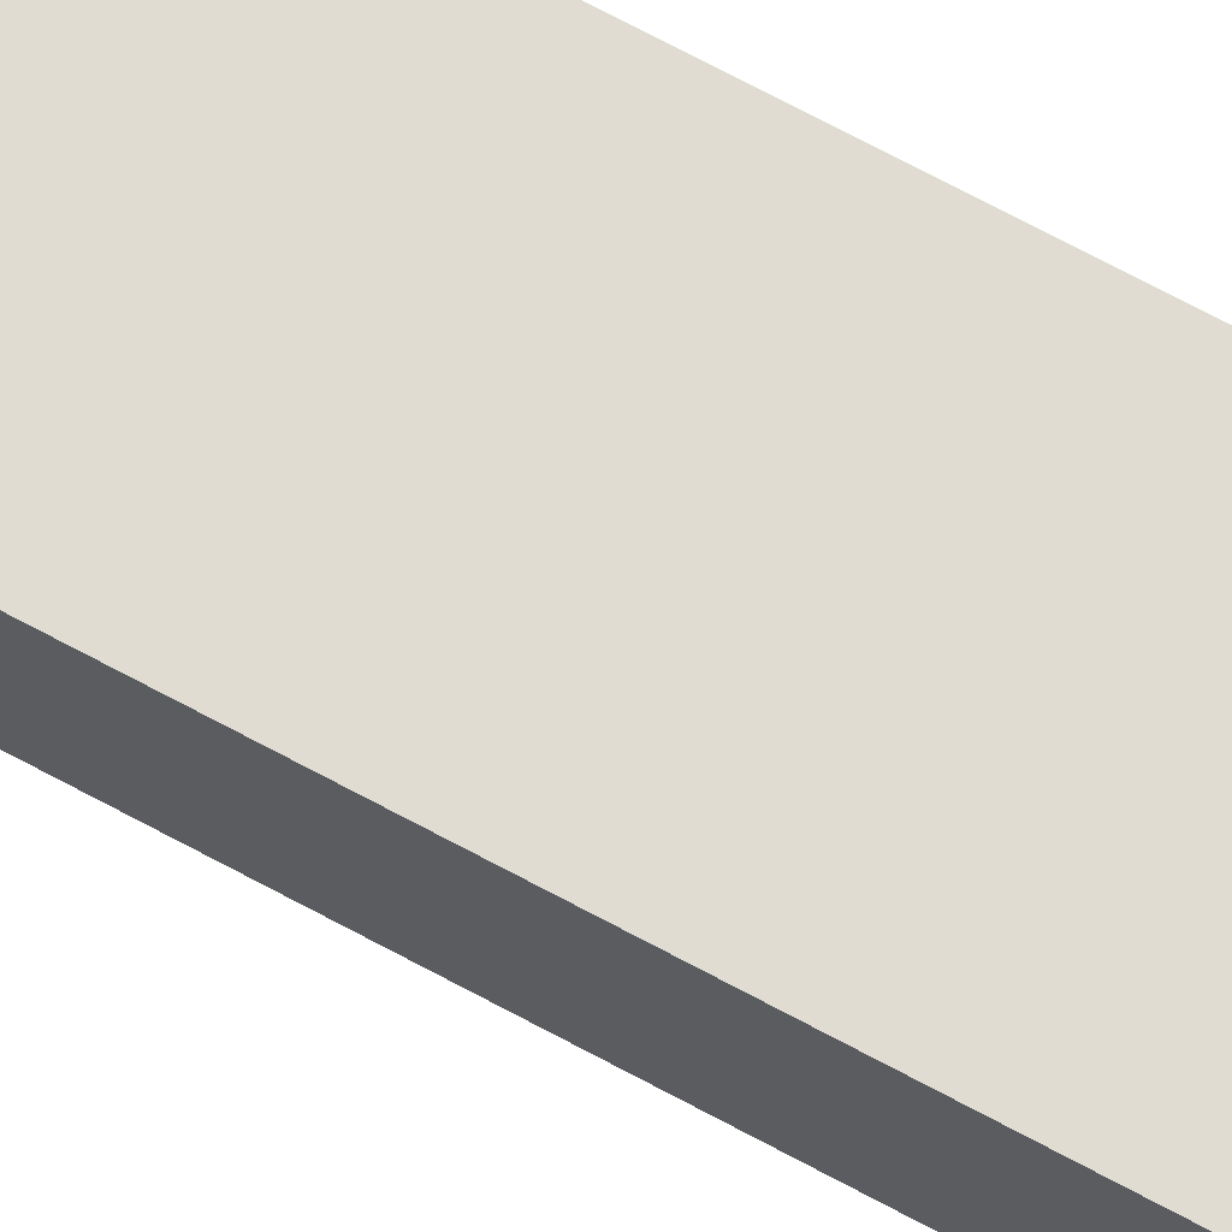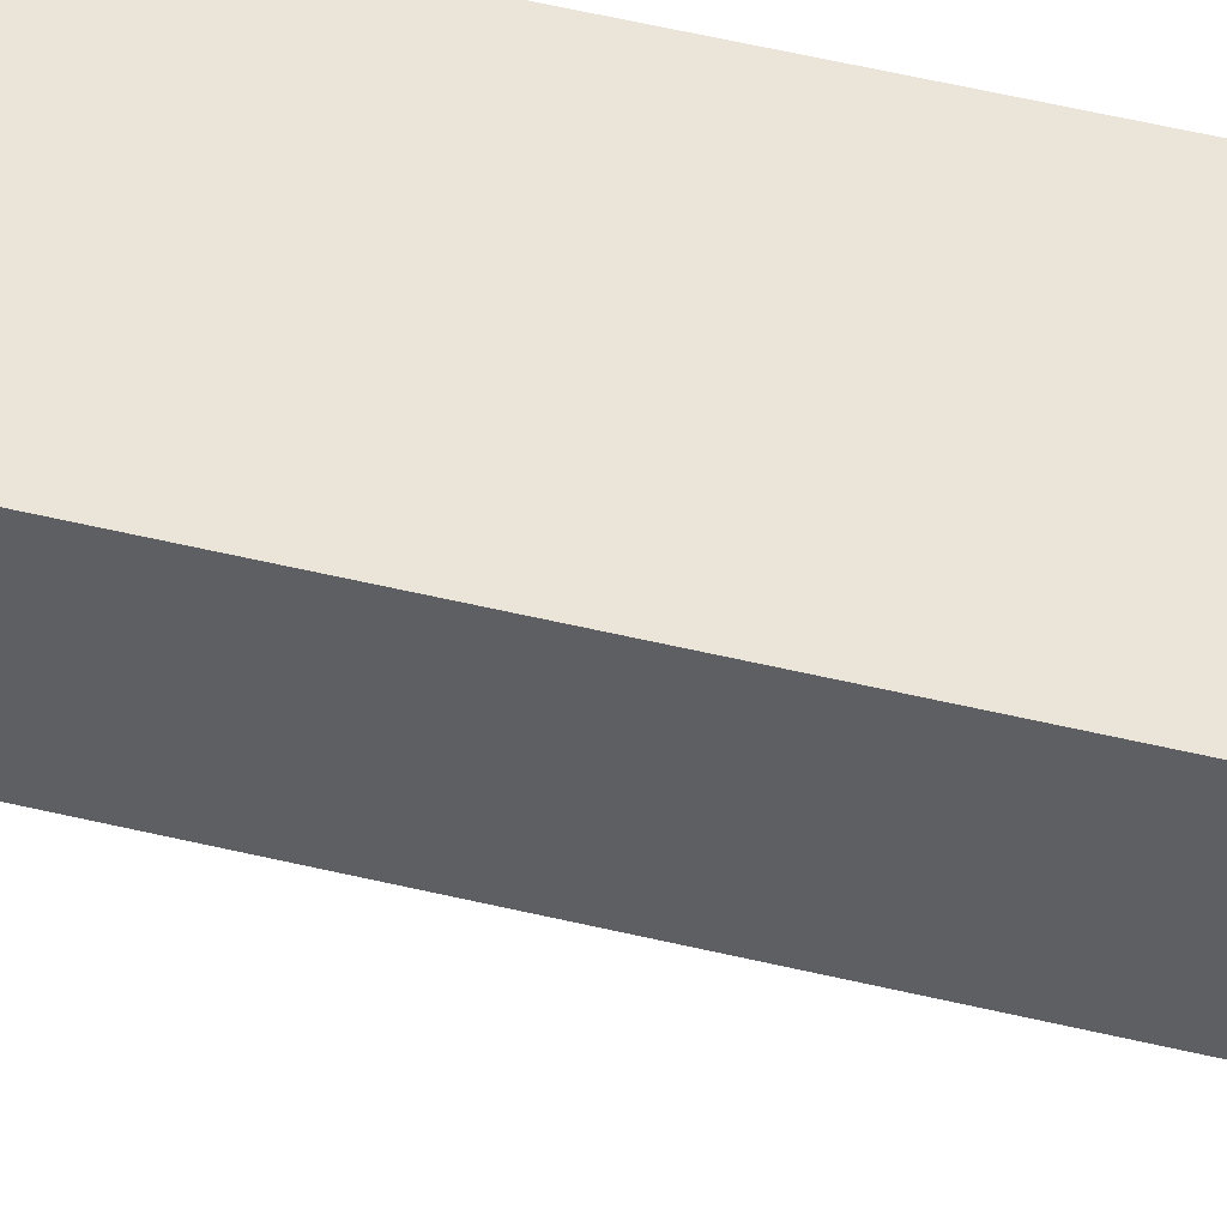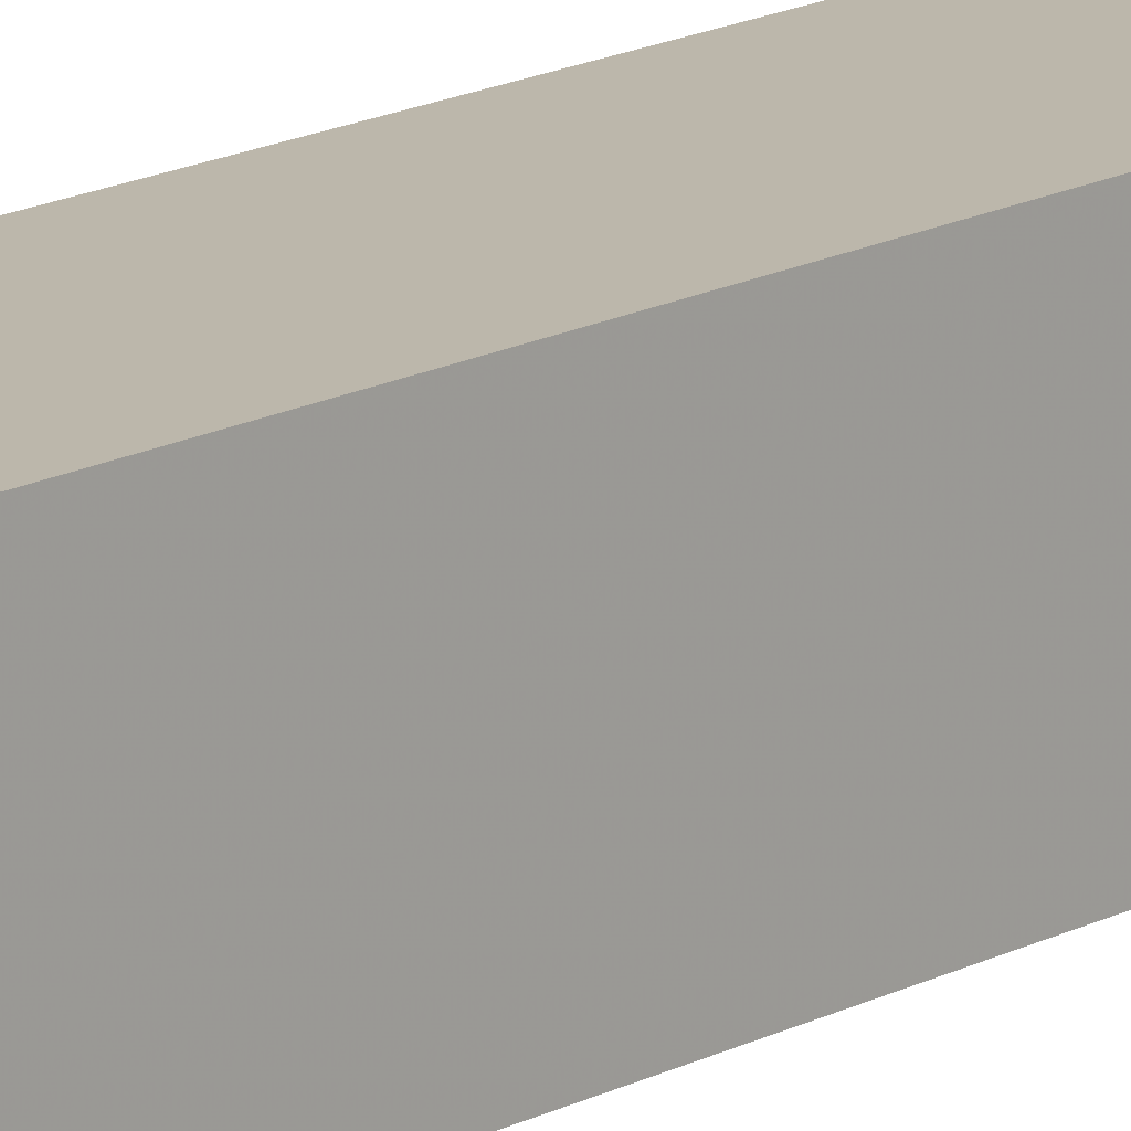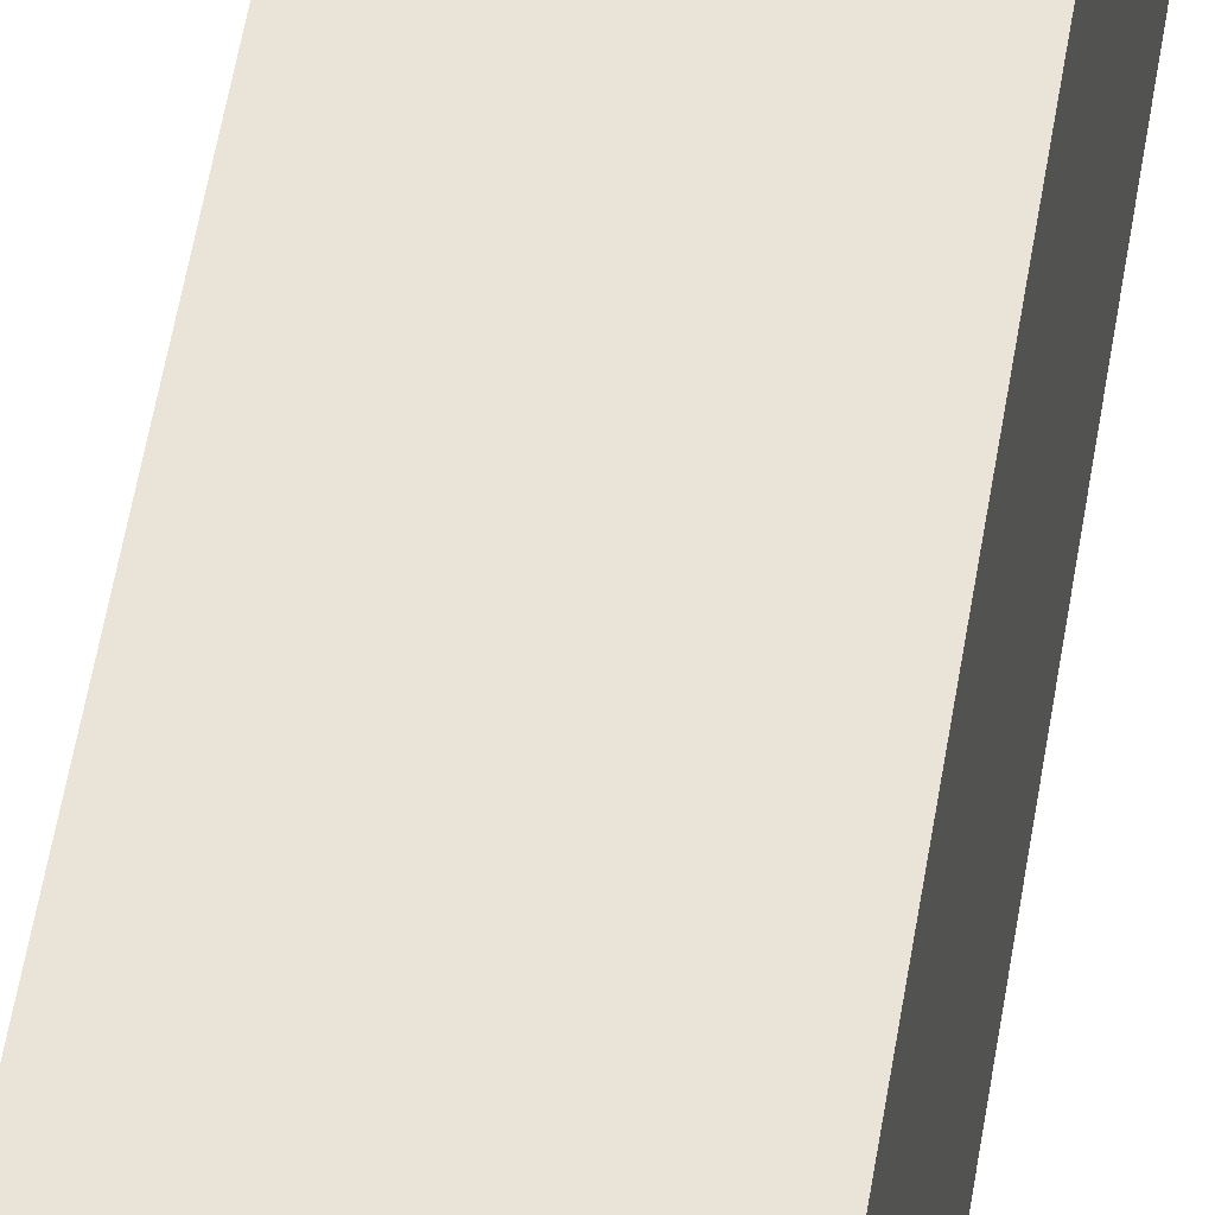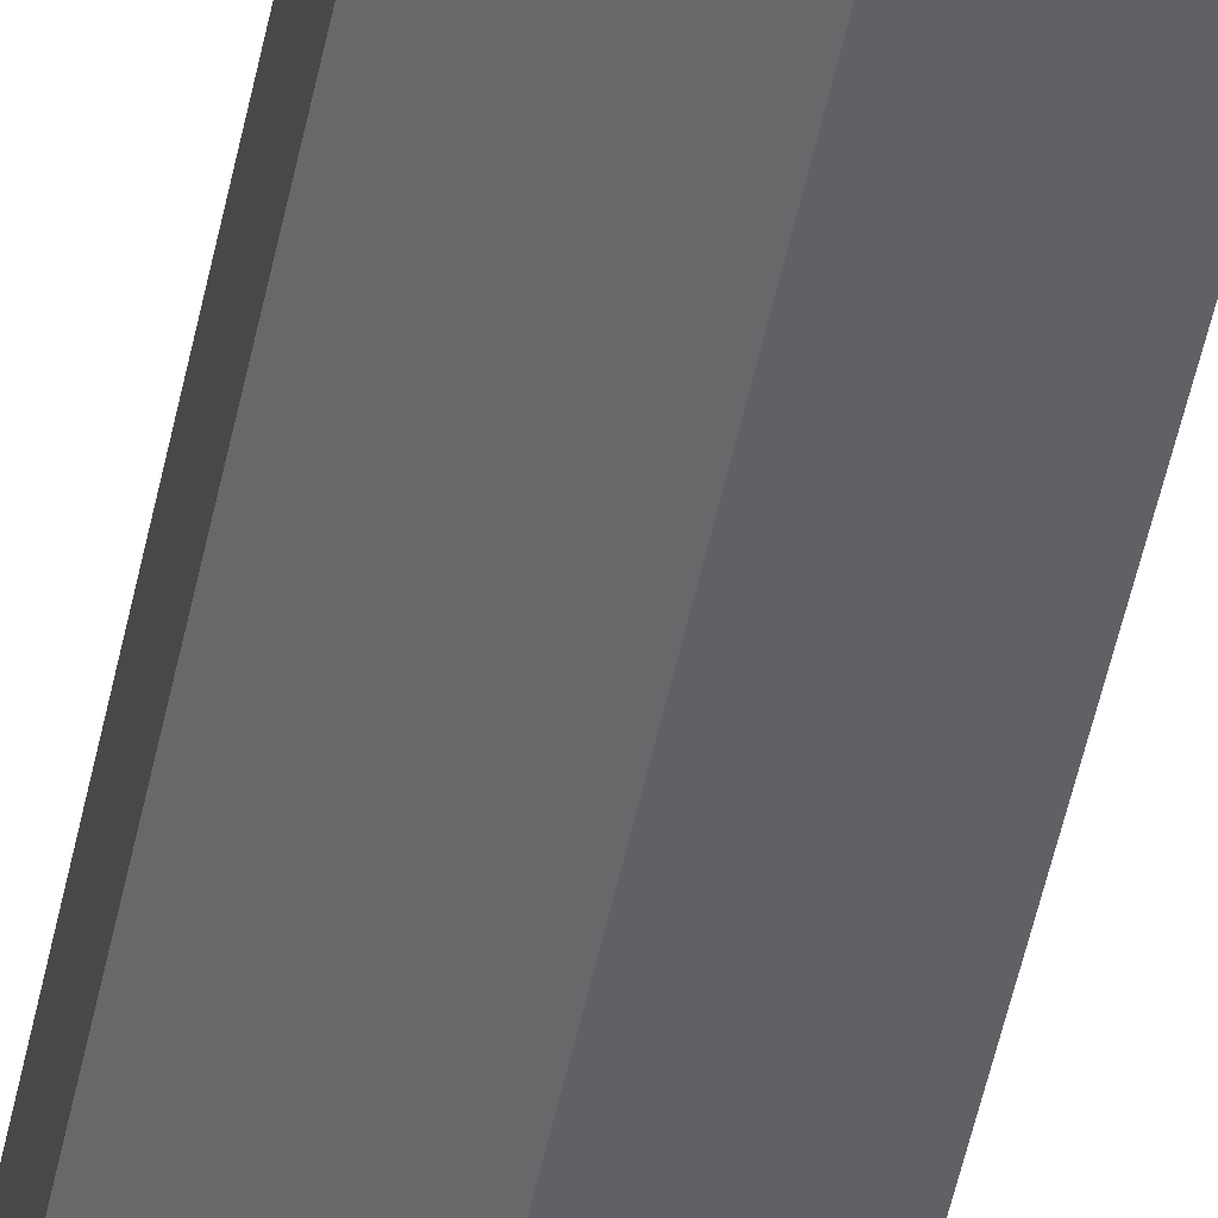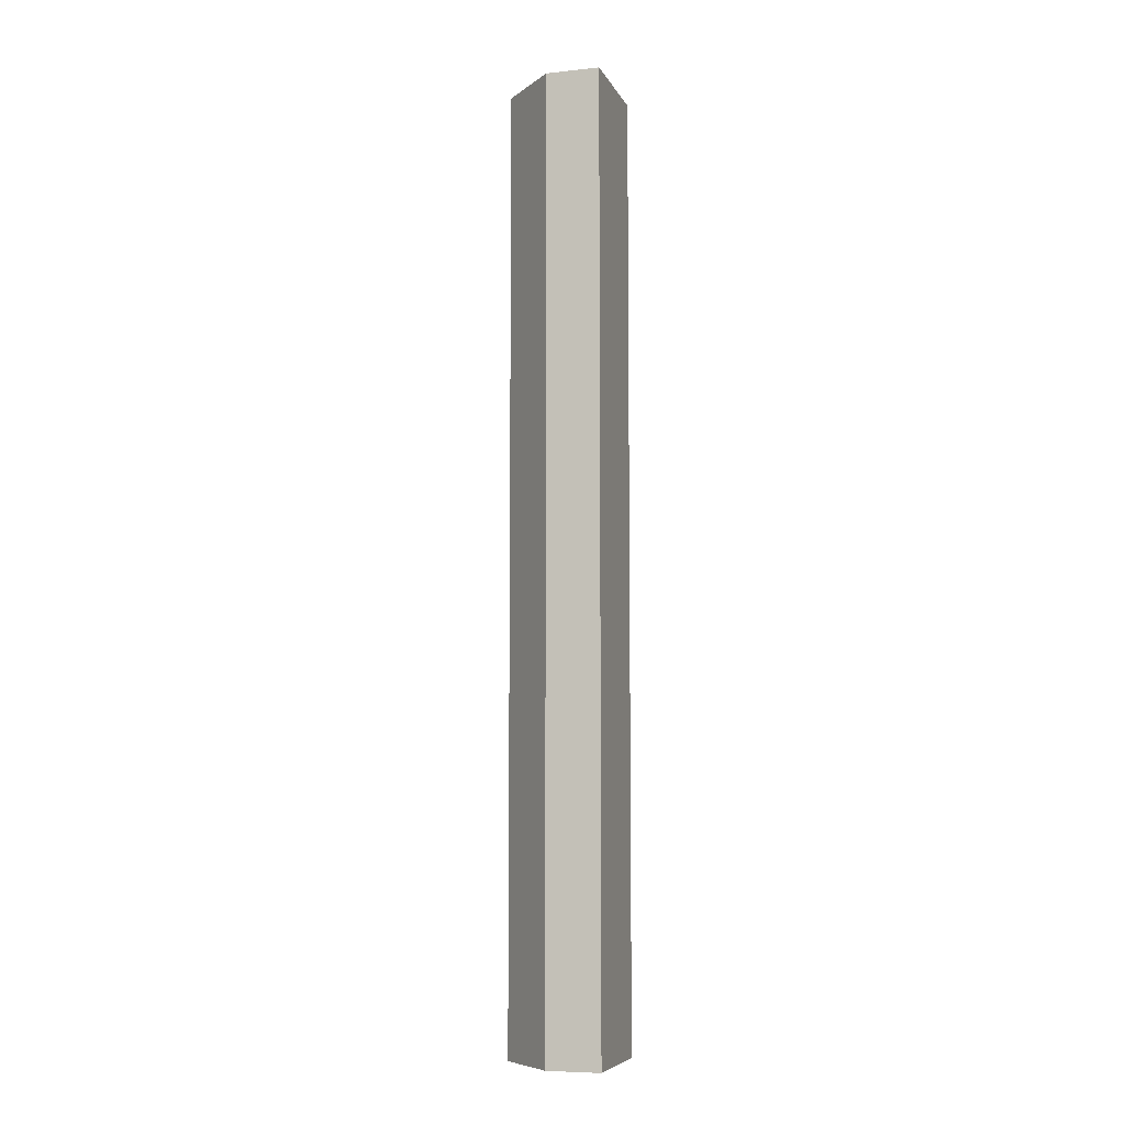
<metadata>
{"format":"obj","ext":"obj","renderer":"f3d","projection":"perspective","resolution":1024,"background":"white","views":[{"elev":68.2,"azim":118.7,"up":"+Y"},{"elev":44.4,"azim":106.4,"up":"+Y"},{"elev":15.2,"azim":-139.1,"up":"+Y"},{"elev":43.6,"azim":-172.2,"up":"+Y"},{"elev":-49.3,"azim":168.7,"up":"+Y"},{"elev":-7.2,"azim":105.8,"up":"+Z"}]}
</metadata>
<code>
v 0.2371 -0.3634 -0.02127
v 0.2371 -0.3634 0.4765
v 0.2652 -0.3639 0.4765
v 0.2943 -0.3082 0.4765
v 0.2938 -0.3363 0.4765
v 0.2943 -0.3082 -0.02127
v 0.2938 -0.3363 -0.02127
v 0.2381 -0.3073 0.4765
v 0.2381 -0.3073 -0.02127
v 0.2652 -0.3639 -0.02127
f 4 5 6
f 7 6 5
f 8 4 9
f 6 9 4
f 10 1 9
f 7 10 9
f 6 7 9
f 1 10 2
f 3 2 10
f 5 3 7
f 10 7 3
f 5 2 3
f 8 2 5
f 4 8 5
f 2 8 1
f 9 1 8

</code>
